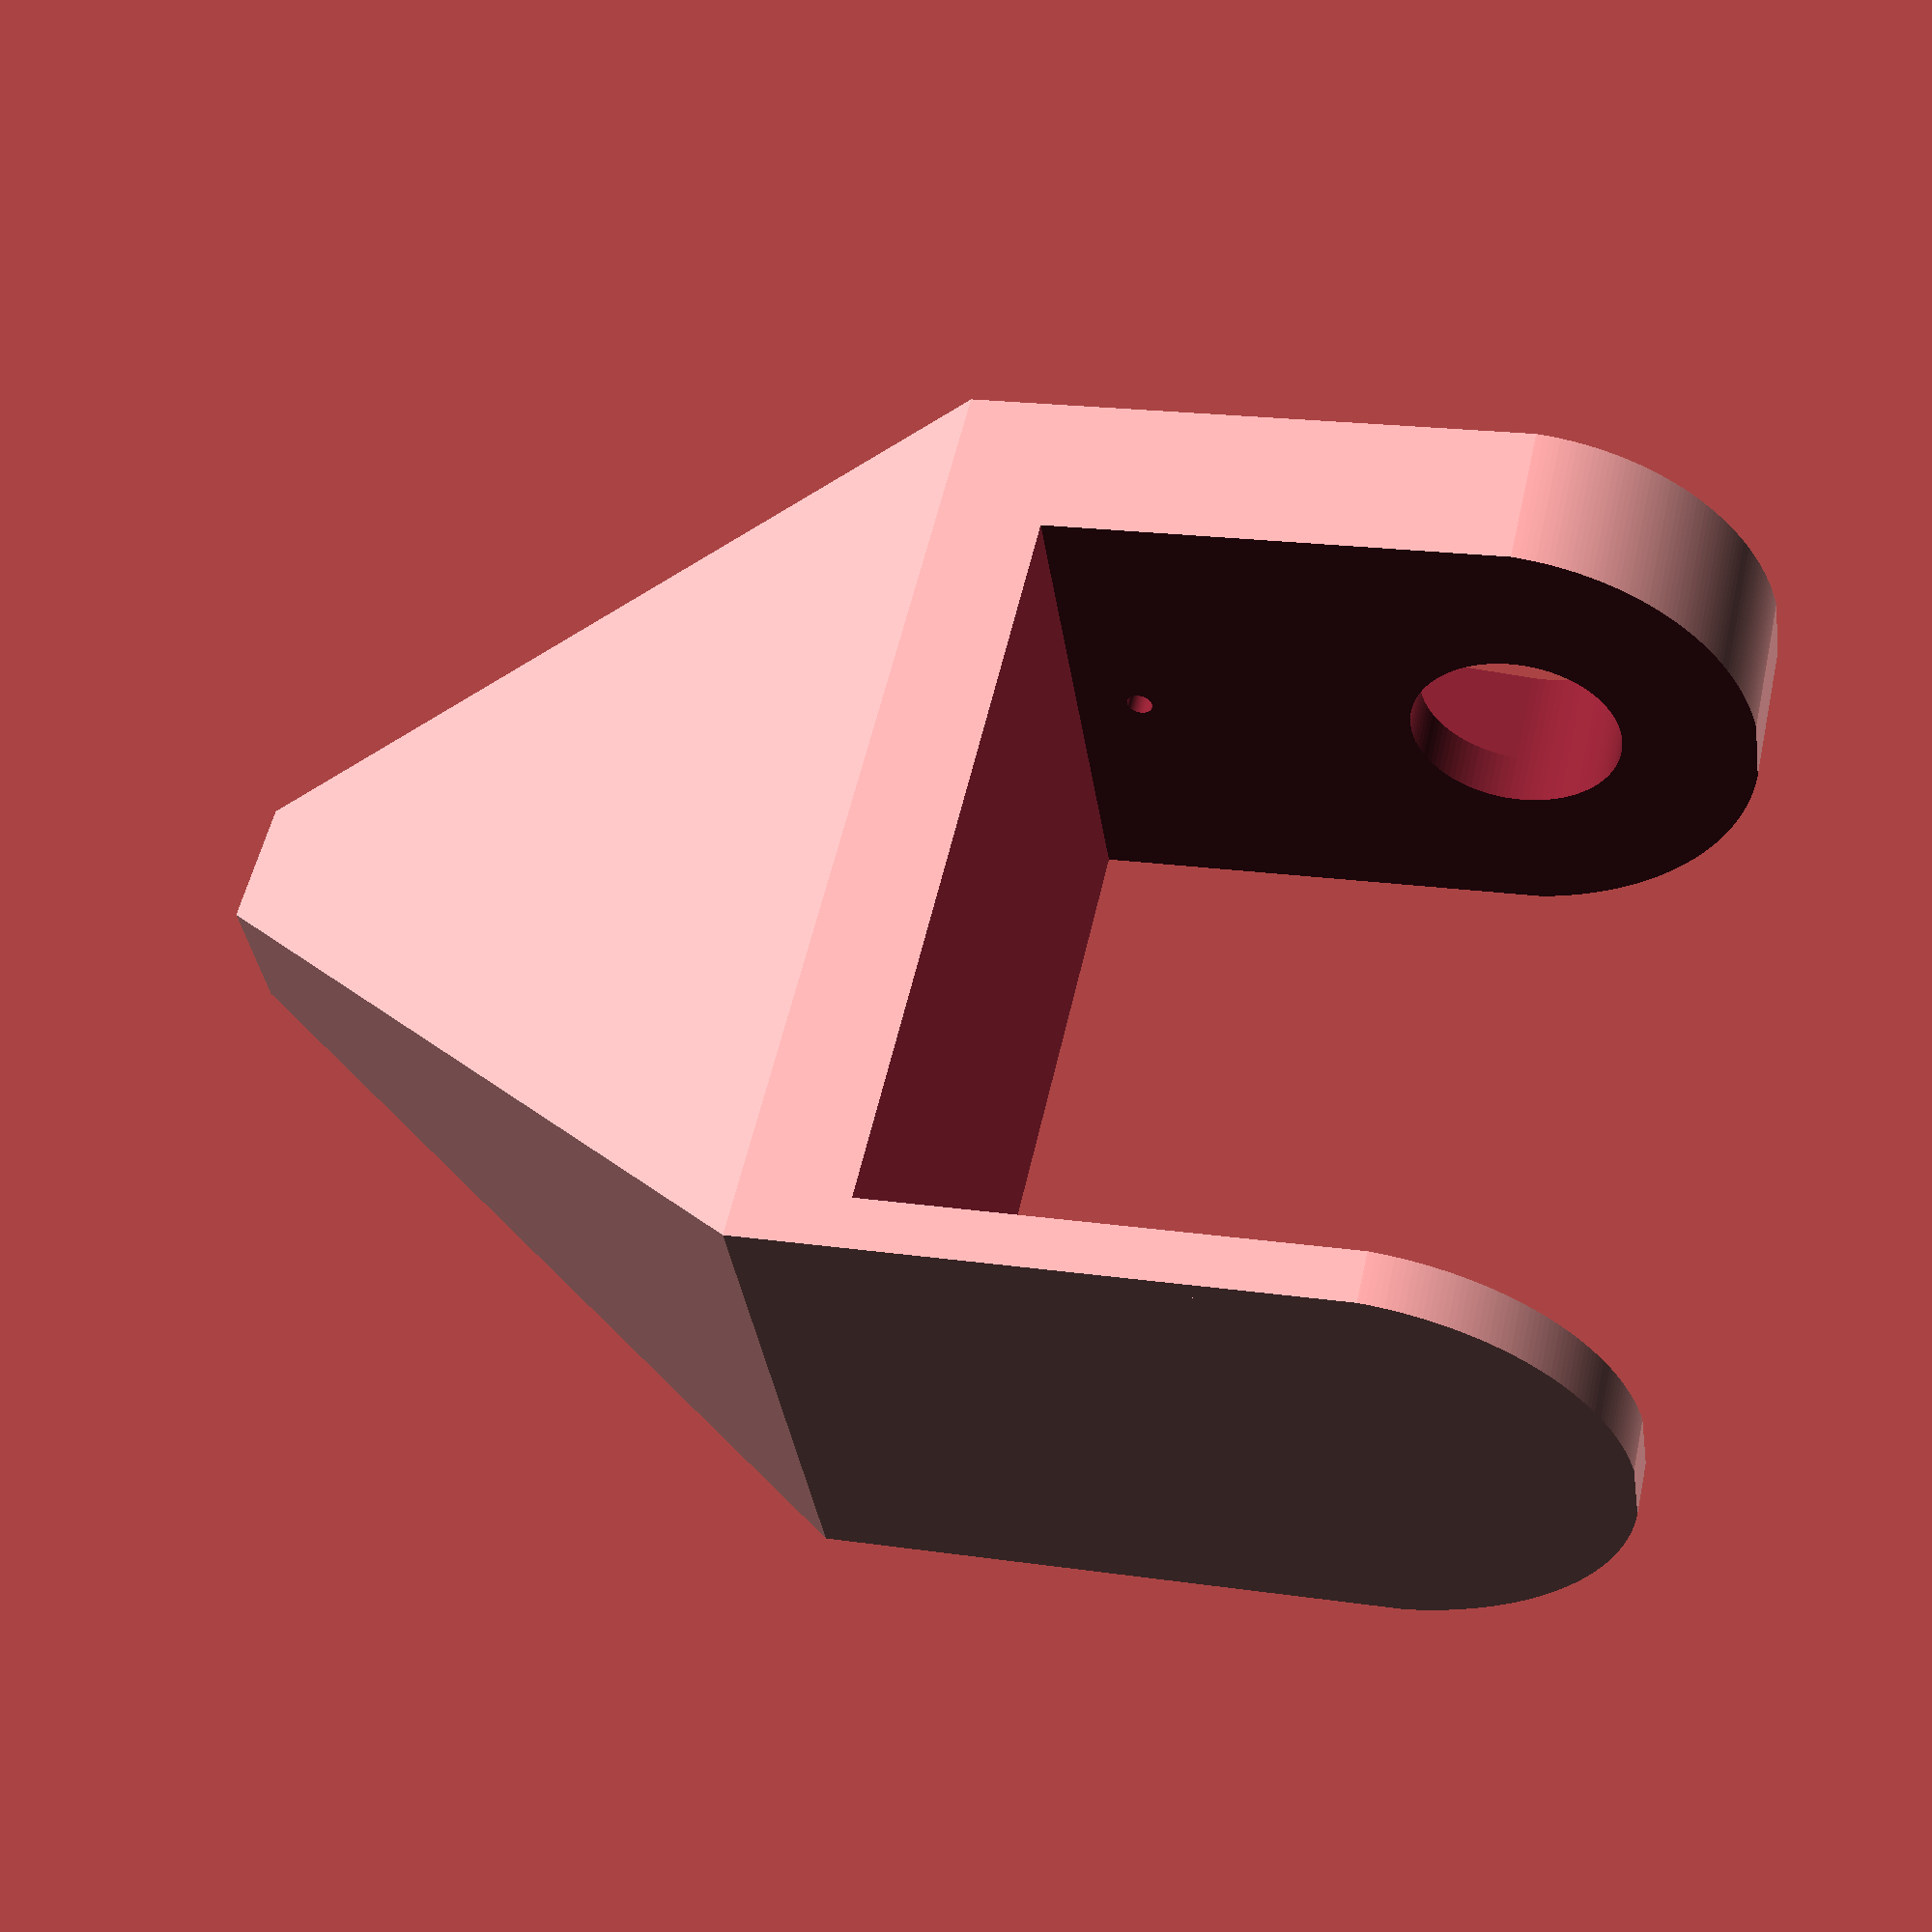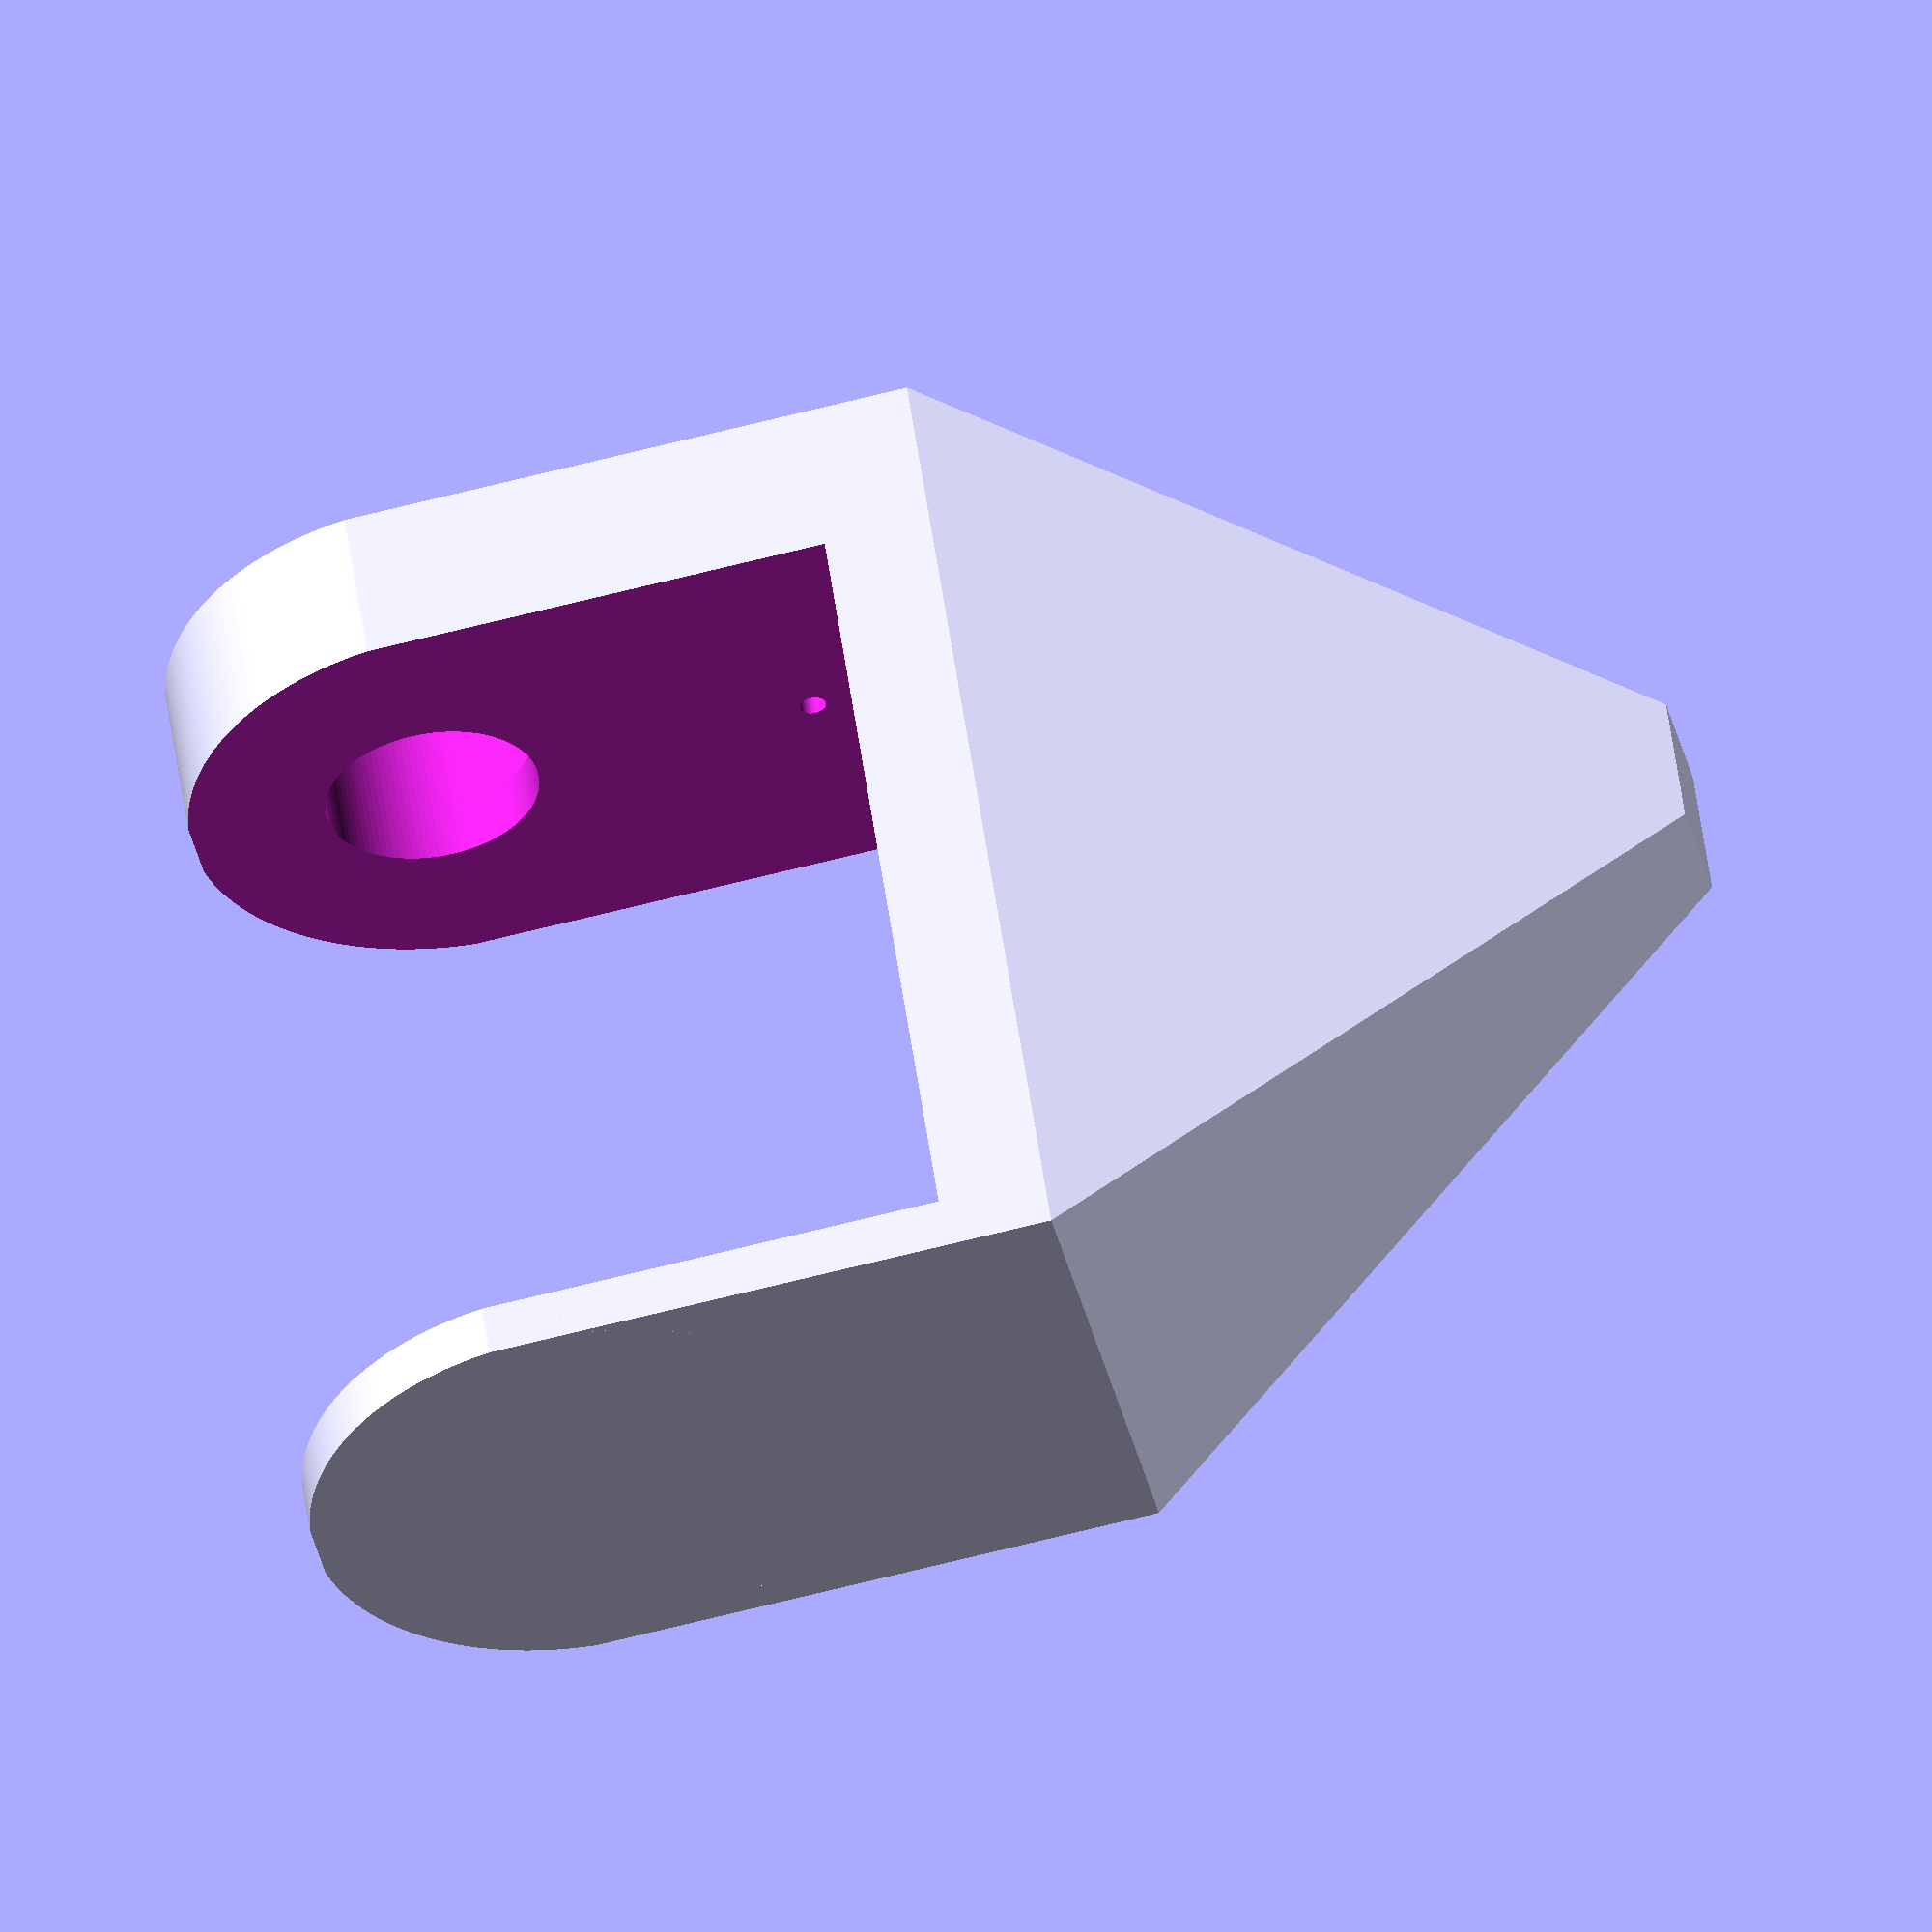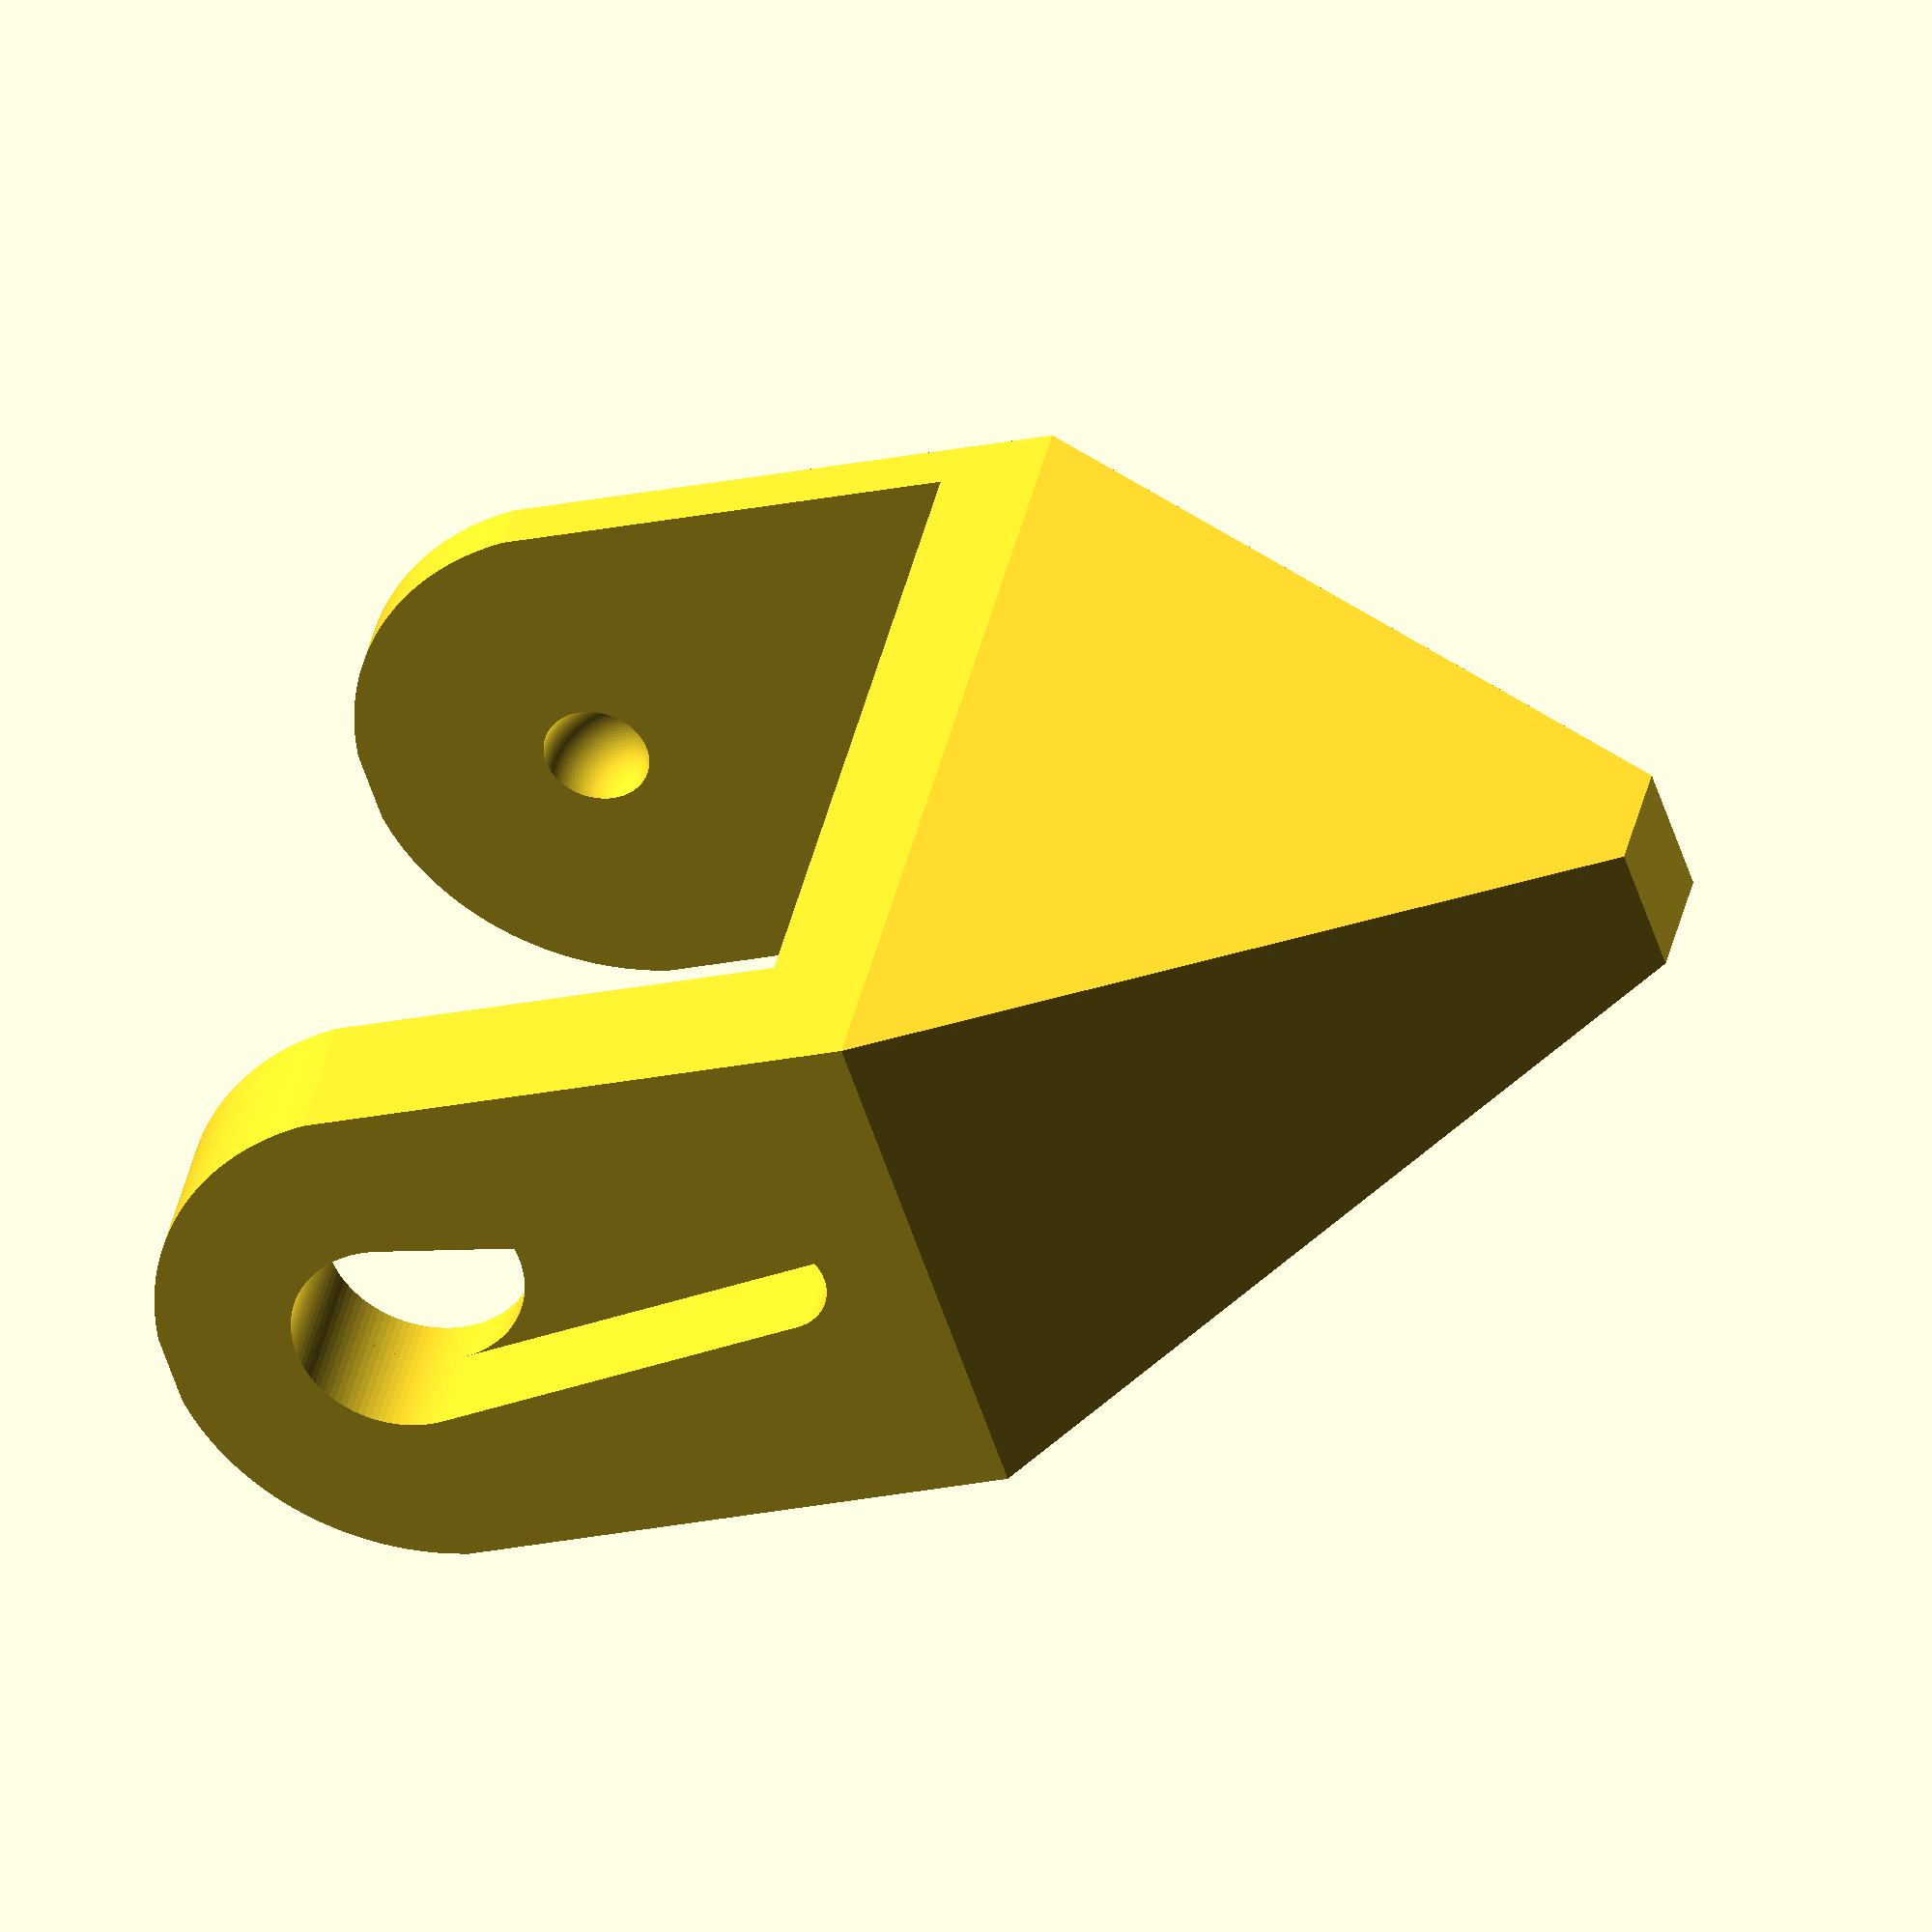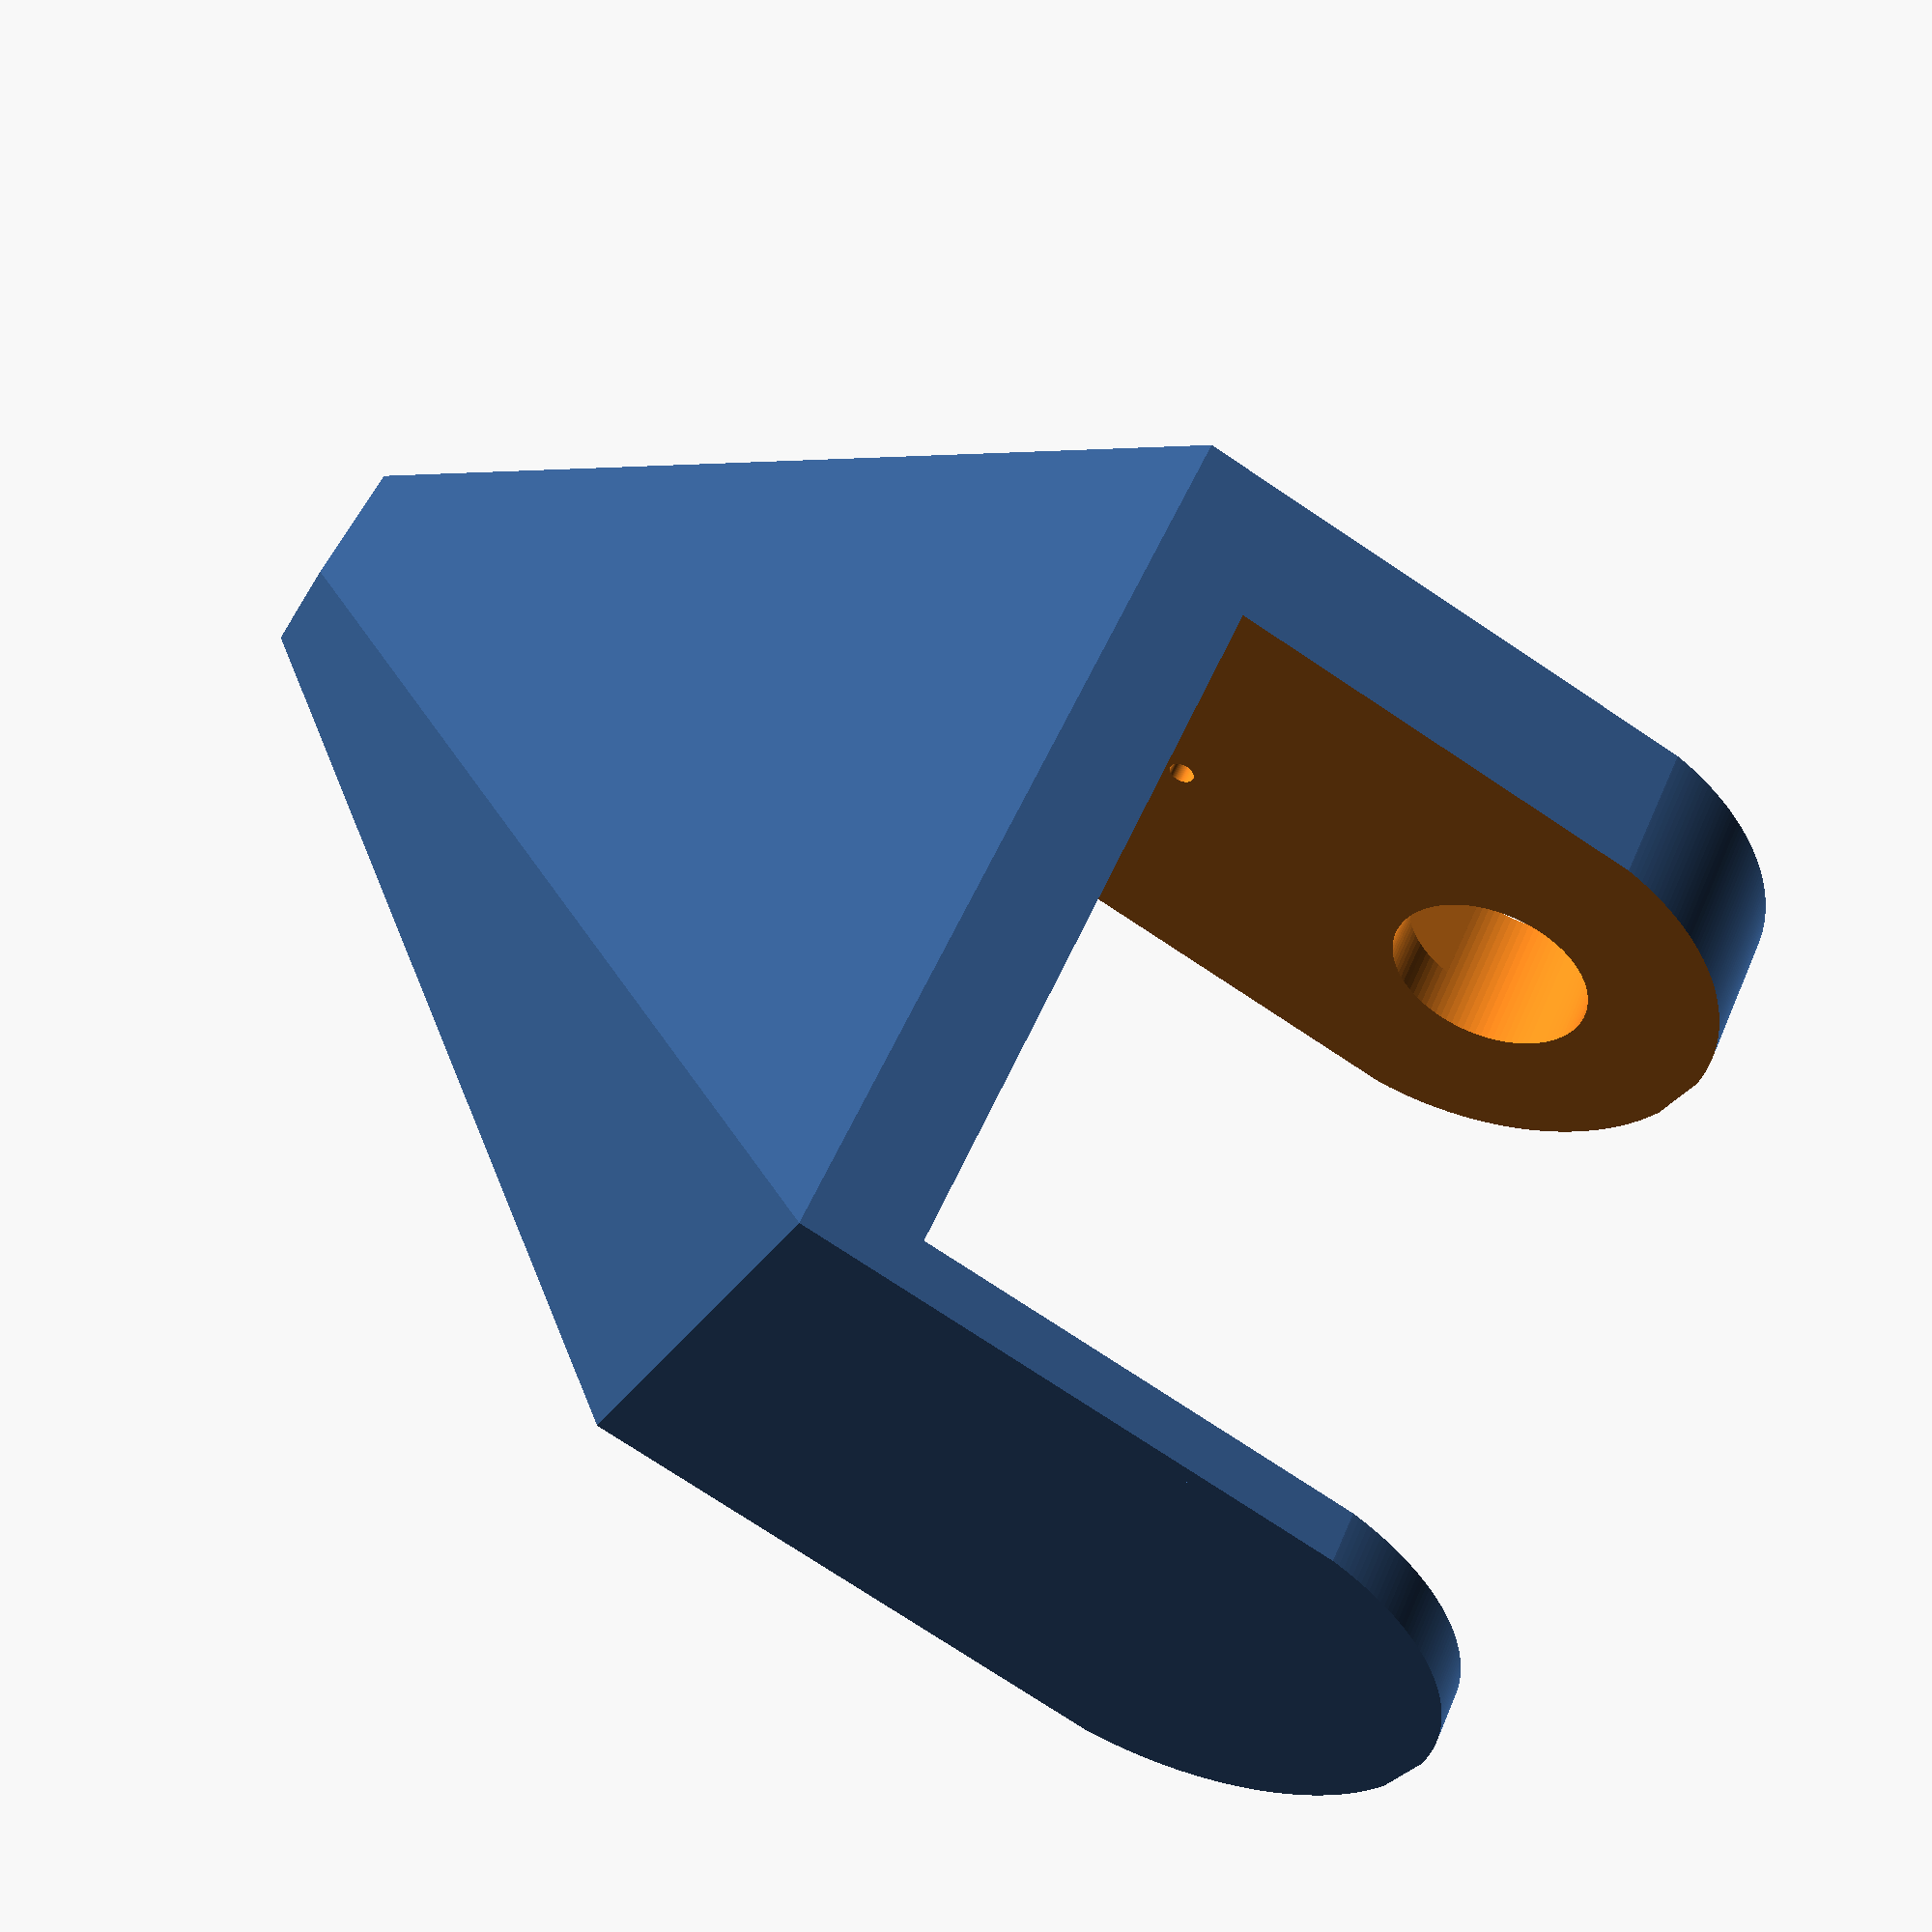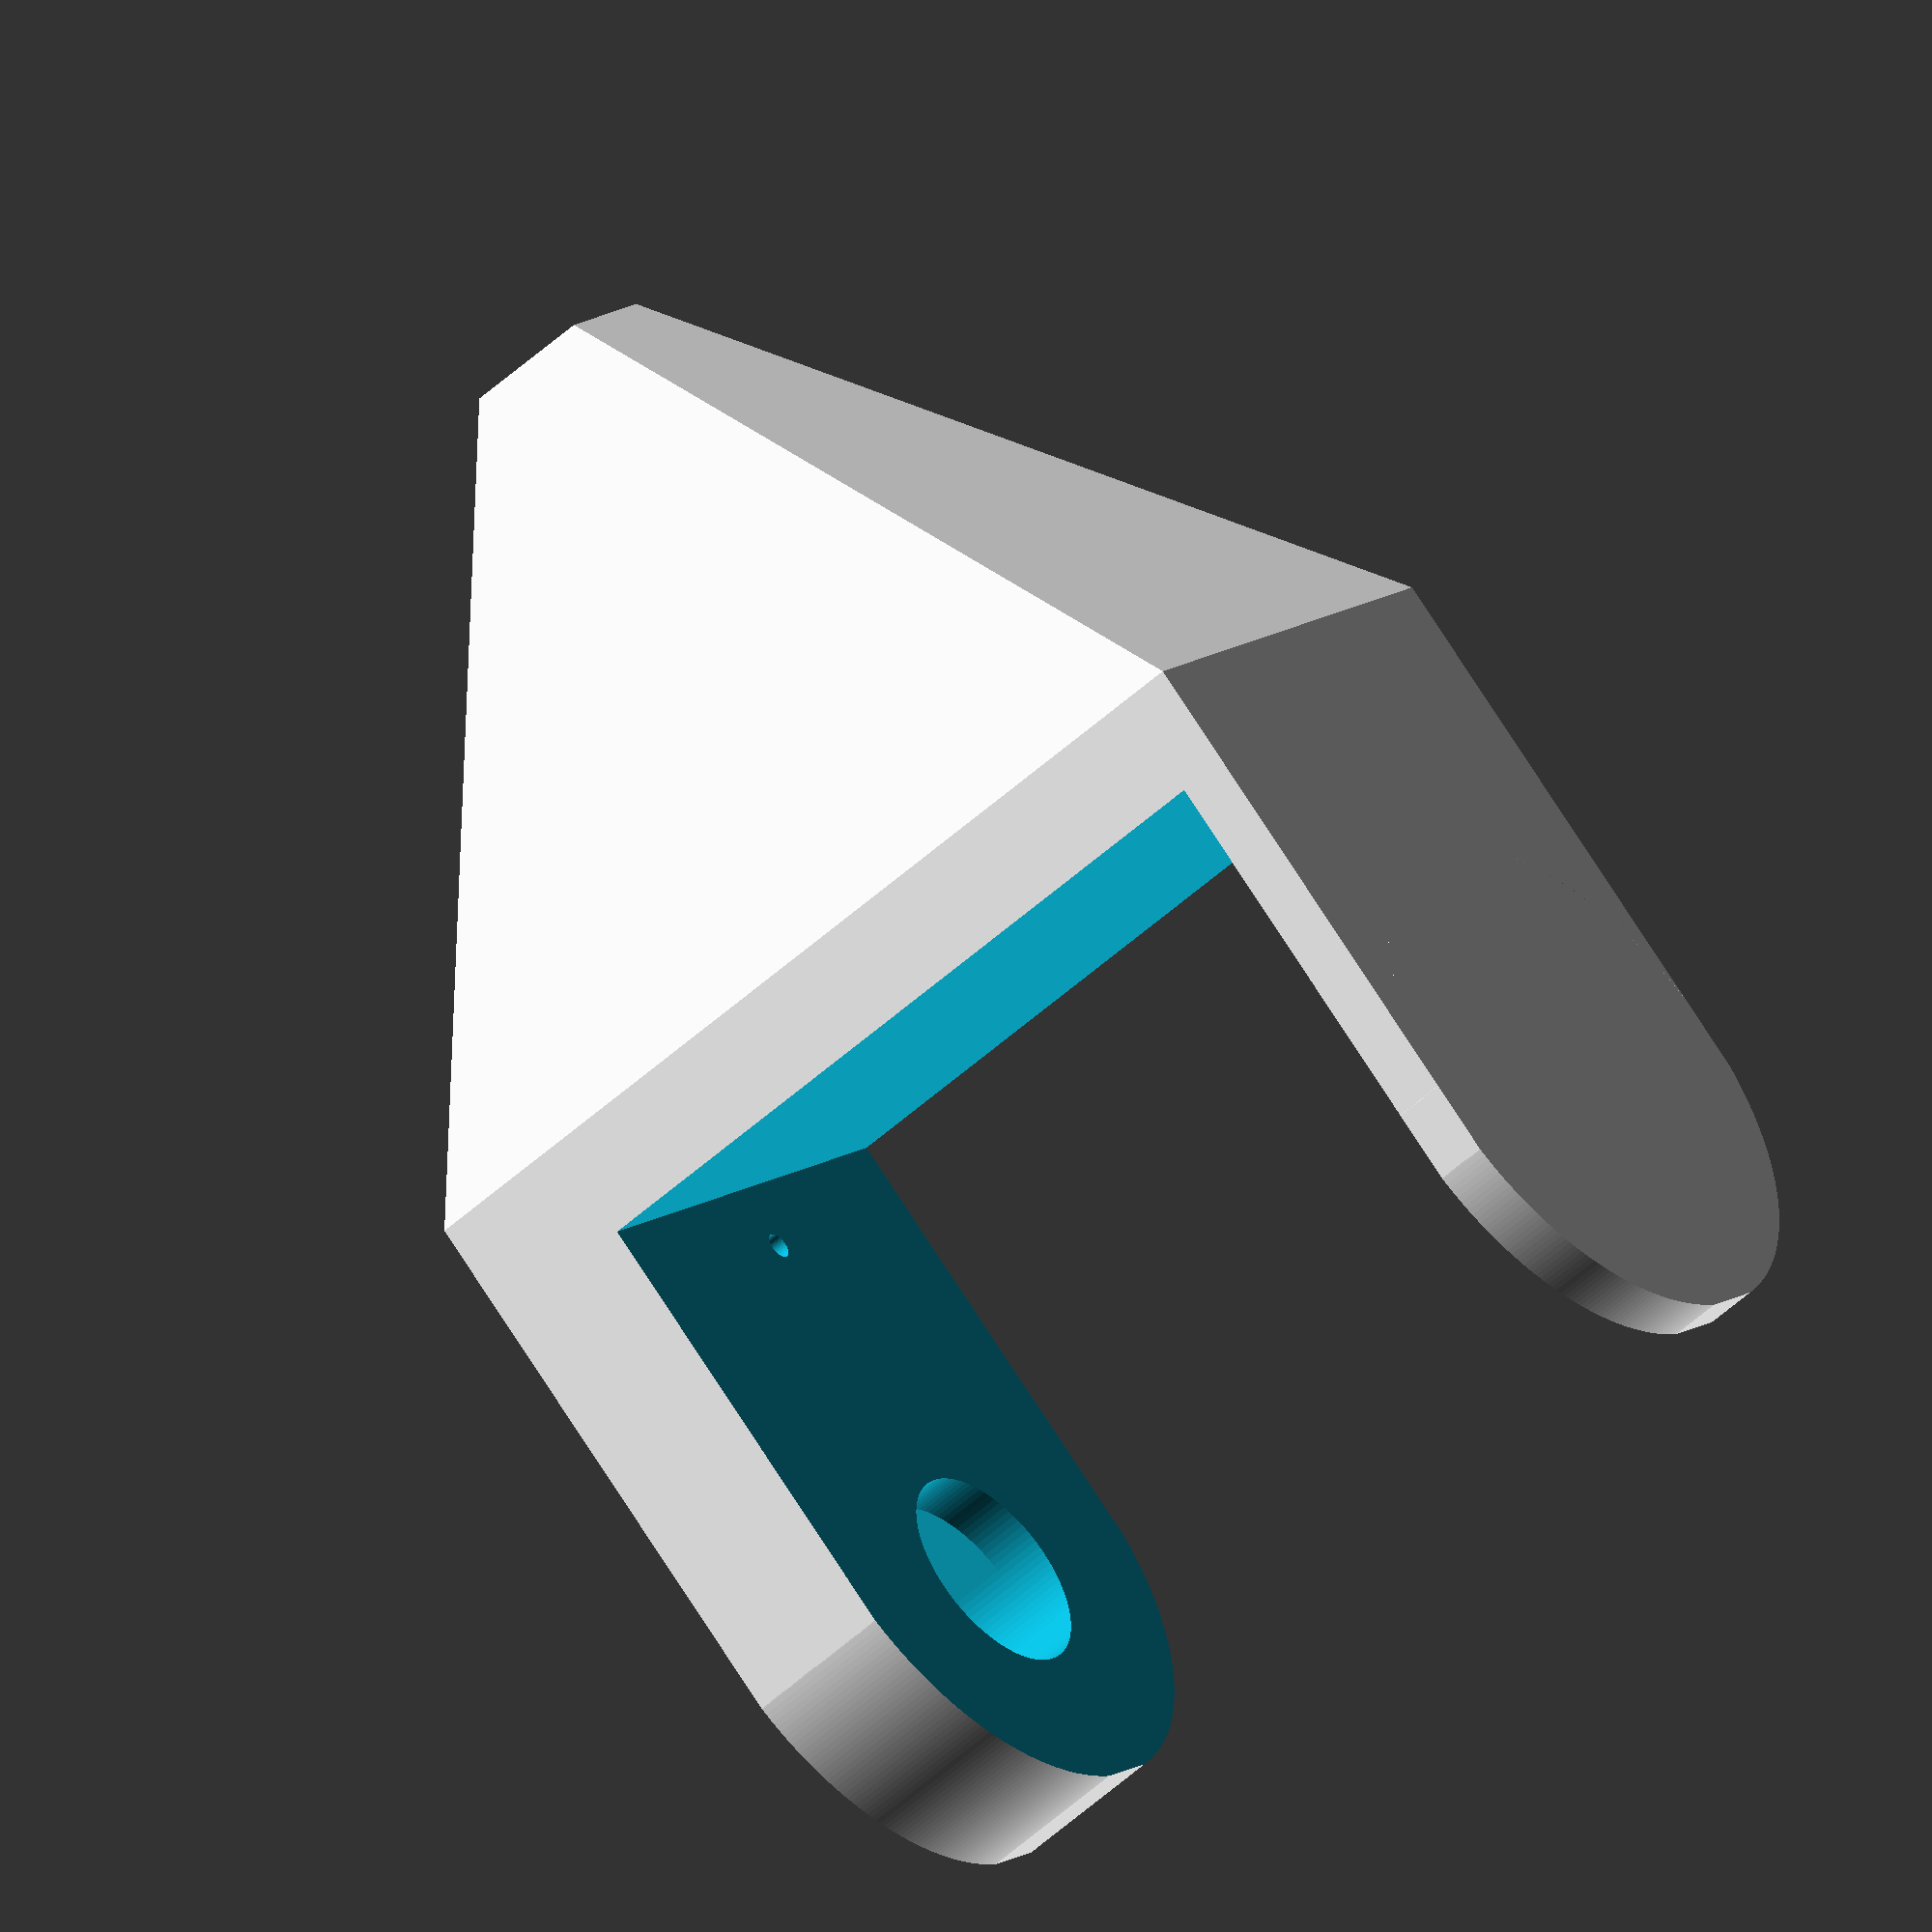
<openscad>
$fn = 100;

scale([10, 10, 10]) {
    mirror([1, 0, 0]) {
        difference() {
            hull() {
                translate([0, 0, 2.5]) cube([3.8, 2, 3]);
                translate([1.65, 0.75, 0]) cube([0.5, 0.5, 1]);
            }
            
            translate([0.2, -0.1, 2.9]) cube([3, 2.2, 2.7]);
            
            difference() {
                translate([3.19, -0.01, 4.5]) cube([0.62, 2.02, 1.01]);
                translate([3.19, 1, 4.5]) rotate([0, 90, 0]) linear_extrude(height=0.62, $fn=300) circle(r=1.01);
            }
            
            difference() {
                translate([-0.01, -0.01, 4.5]) cube([0.62, 2.02, 1.01]);
                translate([-0.01, 1, 4.5]) rotate([0, 90, 0]) linear_extrude(height=0.62, $fn=300) circle(r=1.01);
            }
            
            translate([3.1, 1, 4.6]) rotate([0, 90, 0]) cylinder(h=1, r=0.4);
            
            translate([3.1, 1, 3.15]) rotate([0, 90, 0]) cylinder(h=1, d=0.1);
            
            hull() {
                translate([3.4, 1, 4.6]) rotate([0, 90, 0]) cylinder(h=1, r=0.4);
                translate([3.4, 1, 3.1]) rotate([0, 90, 0]) cylinder(h=1, r=0.2);
            }
            
            translate([0.2, 1, 4.6]) sphere(0.2);
        }  
    }
}
</openscad>
<views>
elev=160.5 azim=325.7 roll=254.7 proj=p view=solid
elev=69.5 azim=125.2 roll=104.1 proj=o view=solid
elev=200.5 azim=56.3 roll=68.3 proj=o view=solid
elev=256.2 azim=225.7 roll=303.6 proj=p view=wireframe
elev=99.8 azim=146.6 roll=213.2 proj=o view=solid
</views>
